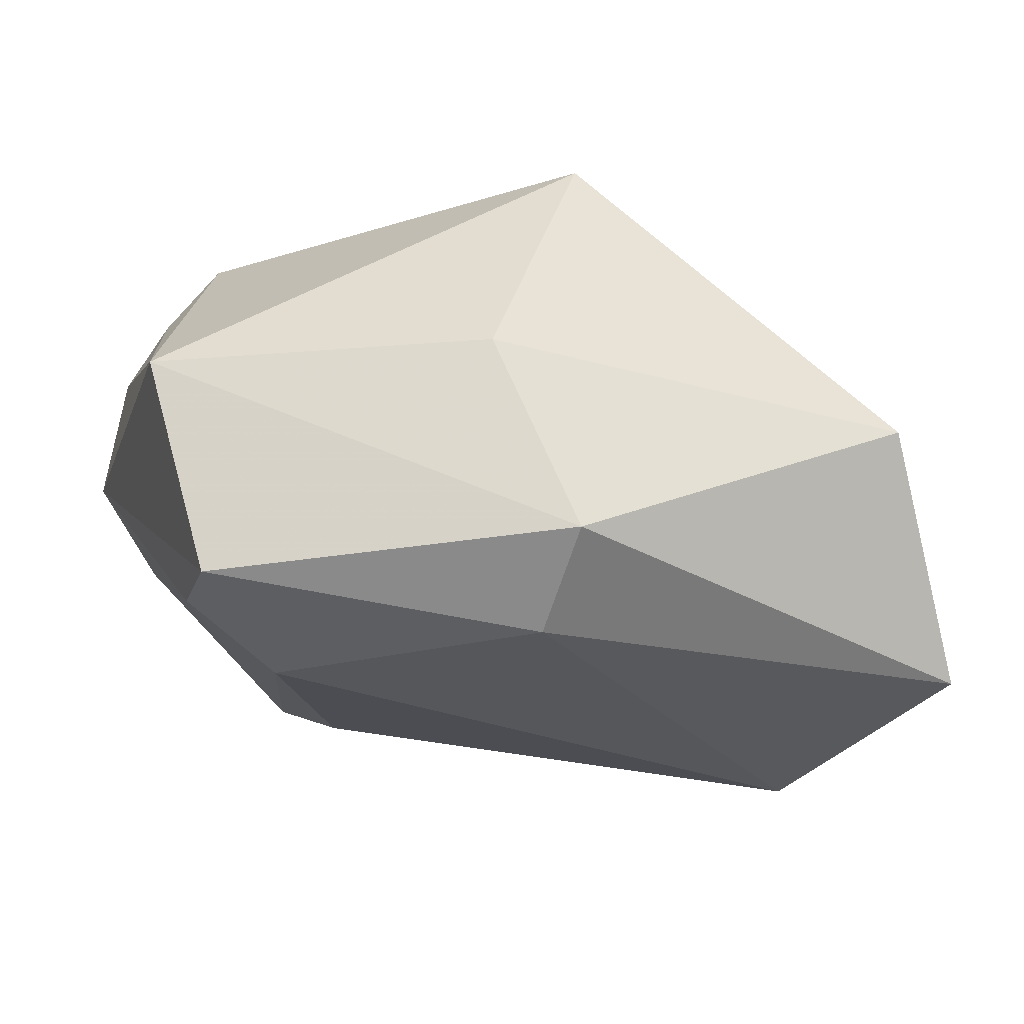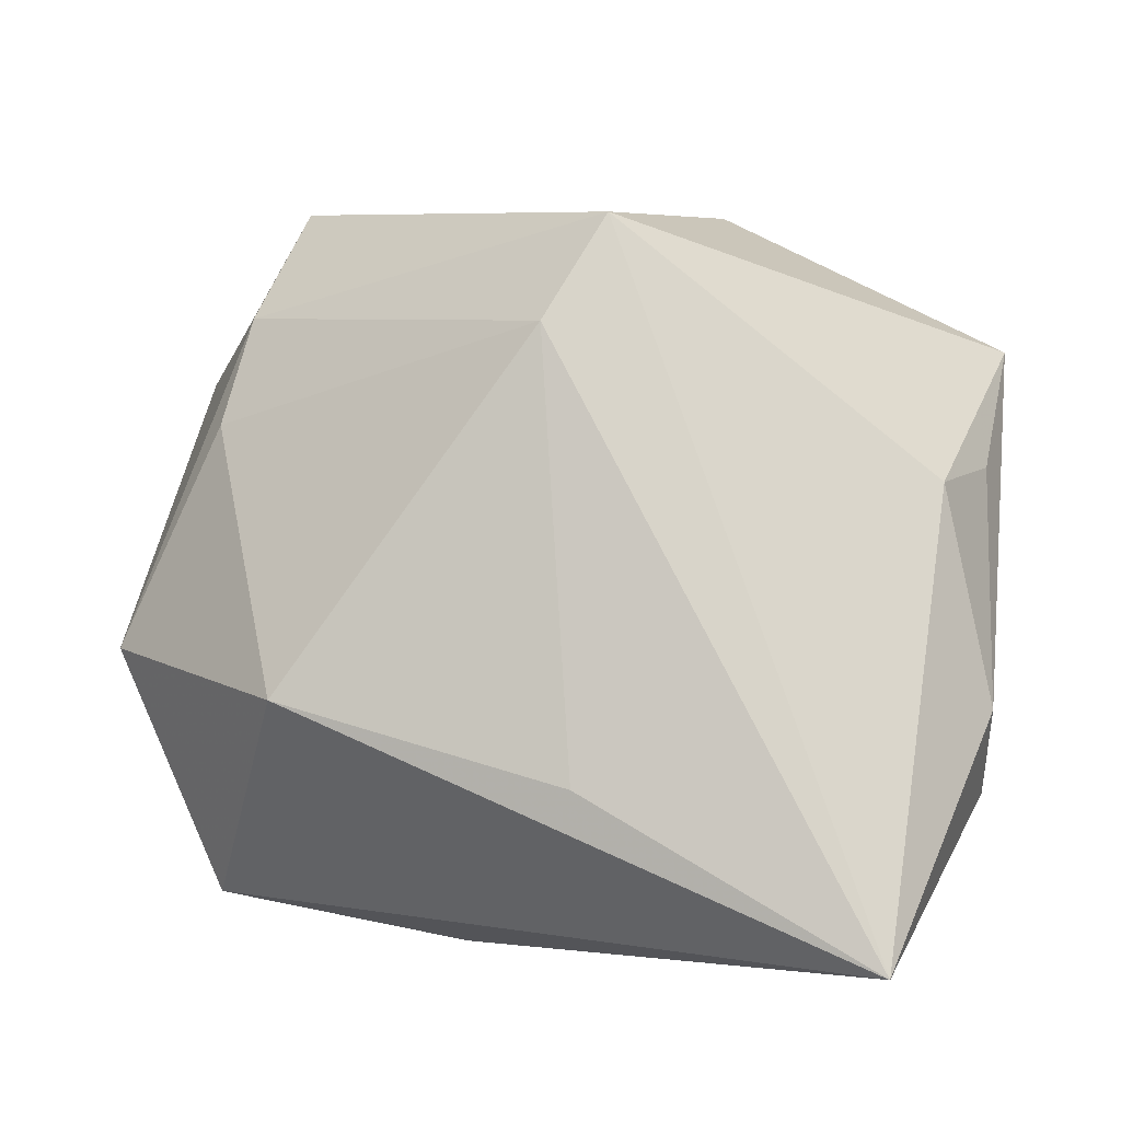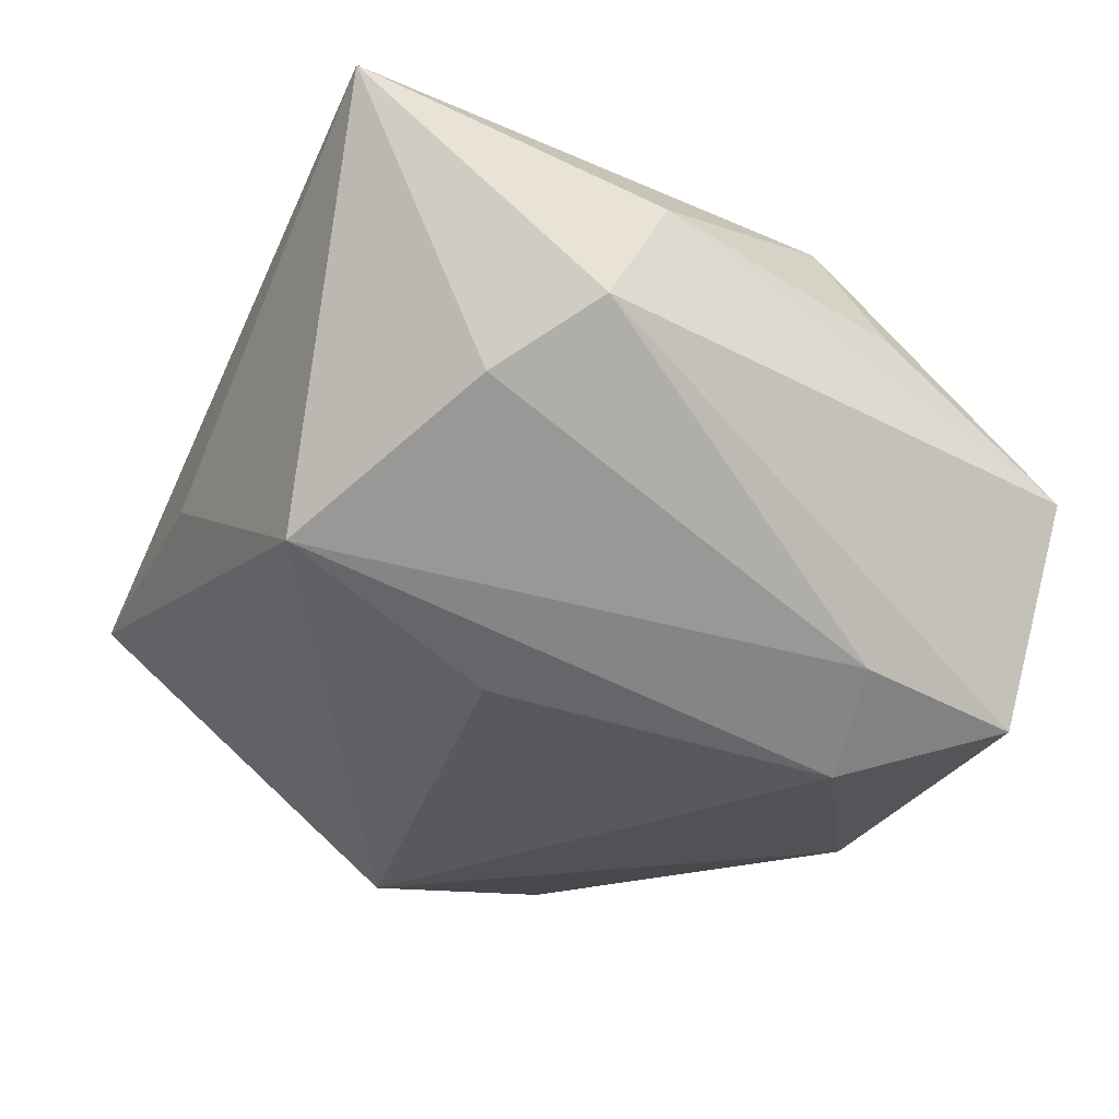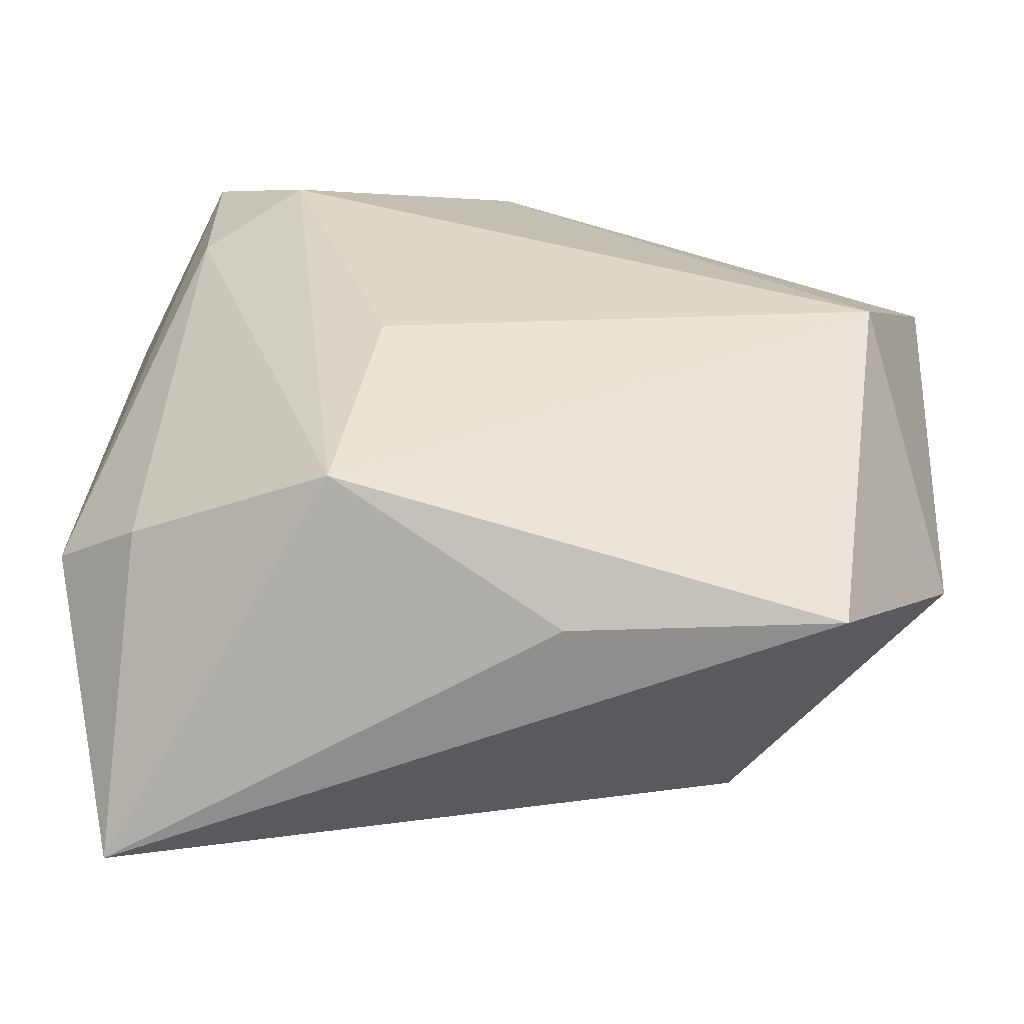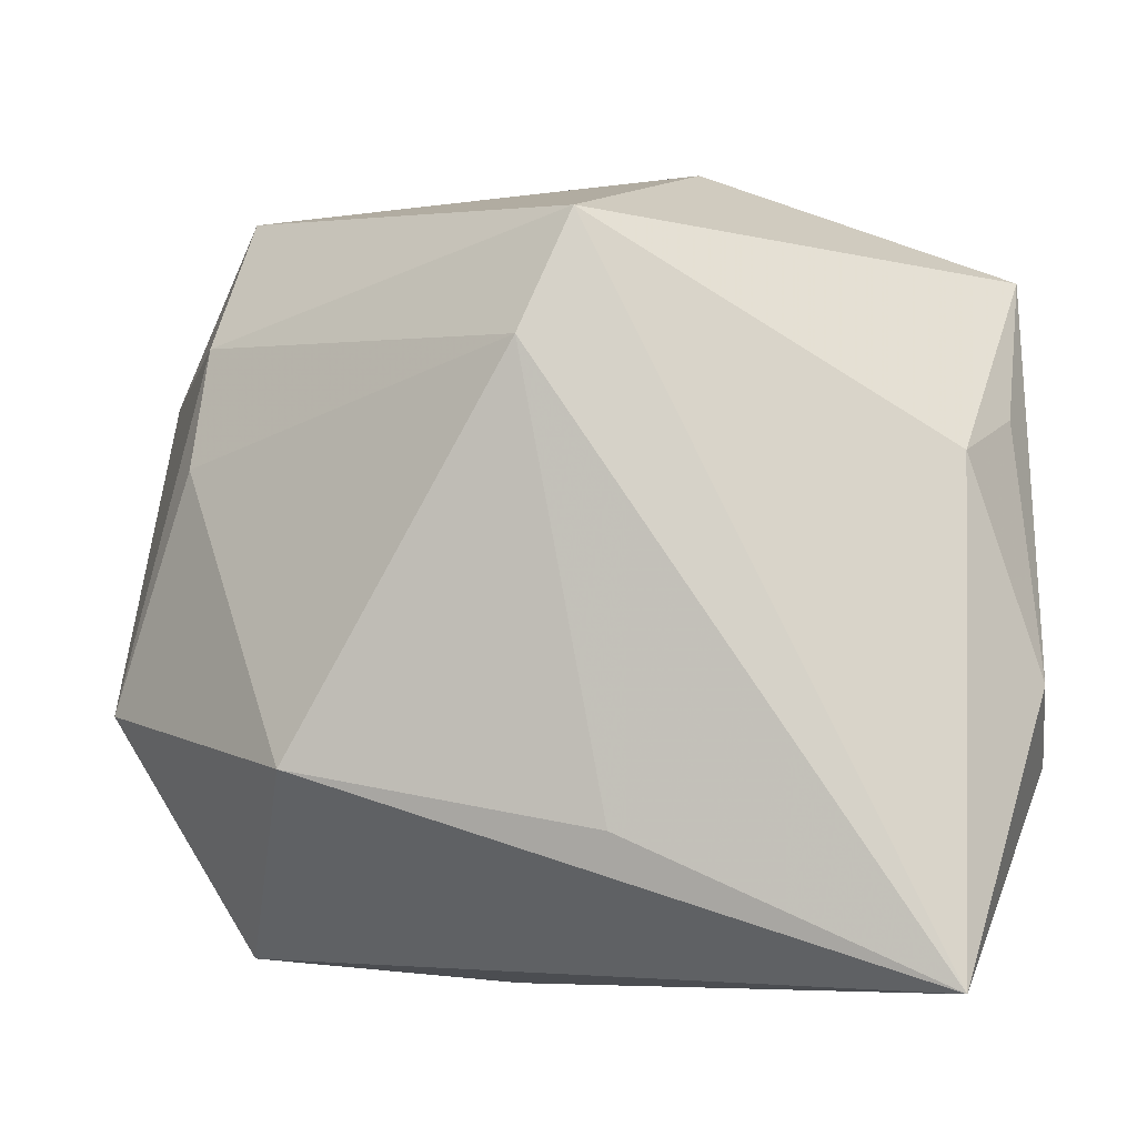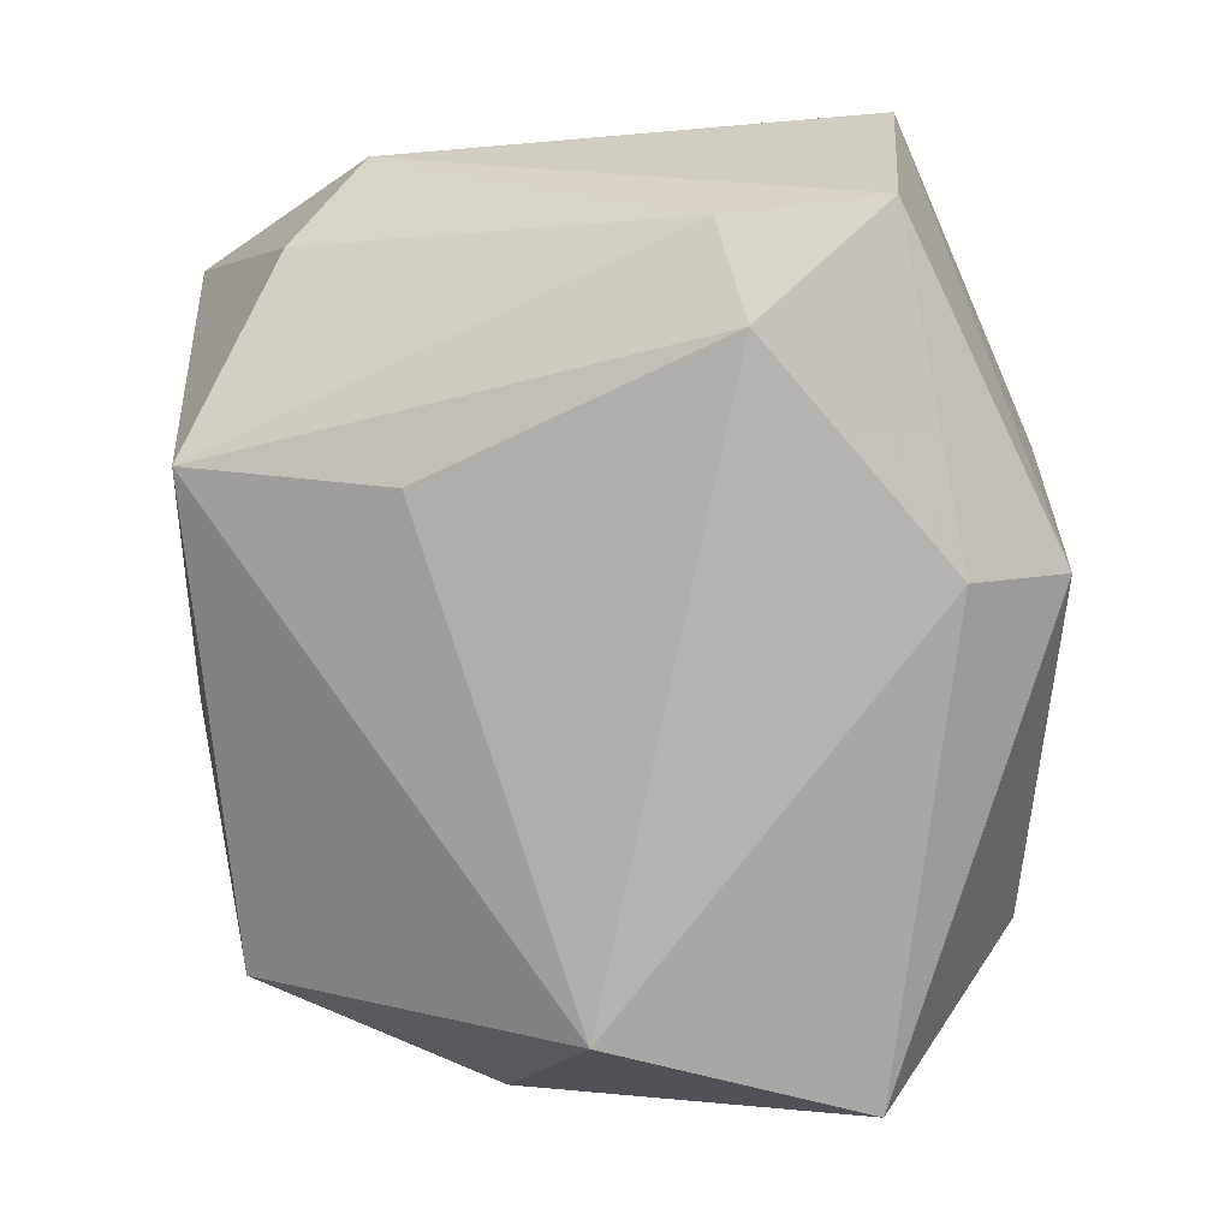
<metadata>
{"format":"obj","ext":"obj","renderer":"f3d","projection":"perspective","resolution":1024,"background":"white","views":[{"elev":-27.3,"azim":164.5,"up":"+Z"},{"elev":79.5,"azim":6.8,"up":"+Z"},{"elev":-20.8,"azim":61.2,"up":"+Z"},{"elev":-74.0,"azim":170.6,"up":"+Y"},{"elev":-6.7,"azim":1.4,"up":"+Y"},{"elev":-79.9,"azim":94.8,"up":"+Z"}]}
</metadata>
<code>
v 0.03332 0.0105 0.009569
v -0.03029 -0.004582 -0.02356
v 0.00222 0.02542 -0.02356
v 0.001094 -0.0225 0.02249
v 0.03586 -0.01713 0.006425
v 0.03586 0.02442 -0.002491
v 0.008812 0.03374 -0.001356
v -0.006333 -0.03451 0.0003016
v -0.03874 0.01698 -0.02011
v 0.0219 0.01117 -0.02356
v 0.02938 -0.02397 0.001113
v -0.03224 0.01795 0.003019
v 0.02712 -0.03431 0.02557
v 0.01385 -0.03311 -0.008826
v -0.0405 -0.01251 -0.001267
v -0.005751 0.01466 0.02468
v 0.01174 -0.01496 -0.01744
v 0.03015 0.02258 -0.02031
v -0.02926 0.0299 -0.002453
v -0.0335 0.007477 0.004789
v -0.02427 -0.01769 0.01739
v -0.02867 -0.03267 -0.003449
v 0.02862 0.006627 0.01883
v 0.001354 0.03381 -0.01781
v 0.02967 0.009446 -0.01697
v -0.001378 0.0248 0.0236
v 0.03478 -0.01119 0.01544
f 12 9 15
f 26 13 23
f 23 6 26
f 4 21 13
f 19 12 26
f 9 12 19
f 26 12 16
f 21 4 16
f 16 13 26
f 16 4 13
f 15 21 20
f 20 12 15
f 21 16 20
f 20 16 12
f 27 23 13
f 13 14 11
f 10 14 17
f 2 17 14
f 15 9 2
f 10 17 2
f 22 21 15
f 13 21 22
f 15 2 22
f 22 2 14
f 26 6 7
f 7 19 26
f 6 23 1
f 1 27 6
f 23 27 1
f 25 14 10
f 25 11 14
f 10 18 25
f 8 14 13
f 13 22 8
f 8 22 14
f 6 18 24
f 24 7 6
f 19 7 24
f 9 19 24
f 11 25 5
f 5 18 6
f 5 25 18
f 6 27 5
f 5 27 13
f 13 11 5
f 3 18 10
f 3 24 18
f 9 24 3
f 10 2 3
f 3 2 9

</code>
